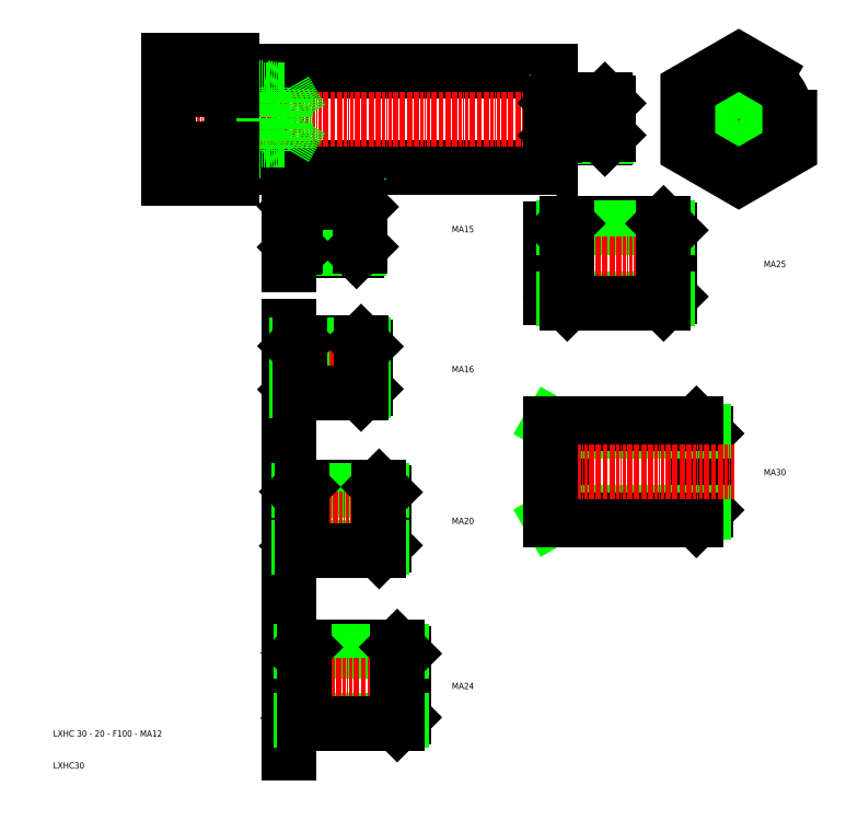
<metadata>
{"format":"dxf","ext":"dxf","renderer":"ezdxf+matplotlib","layout":"modelspace","background":"white","min_lineweight":24,"dpi":150}
</metadata>
<code>
0
SECTION
2
ENTITIES
0
LINE
8
0
10
120.2
20
38.48
30
0
11
220
21
38.48
31
0
0
LINE
8
0
10
120.2
20
68.48
30
0
11
220
21
68.48
31
0
0
LINE
8
0
10
100
20
63.48
30
0
11
130
21
63.48
31
0
0
LINE
8
0
10
100
20
62.56
30
0
11
136.8
21
62.56
31
0
0
LINE
8
0
10
100
20
44.4
30
0
11
136.8
21
44.4
31
0
0
LINE
8
0
10
100
20
43.48
30
0
11
130
21
43.48
31
0
0
LINE
8
CENTER
10
97.01
20
53.48
30
0
11
220
21
53.48
31
0
0
LINE
8
0
10
120
20
68.68
30
0
11
120
21
38.28
31
0
0
LINE
8
0
10
100
20
71.96
30
0
11
100
21
35.01
31
0
0
TEXT
8
0
10
63.97
20
-140.2
30
0
40
2
1
LXHC 30 - 20 - F100 - MA12
0
TEXT
8
0
10
63.97
20
-150.2
30
0
40
2
1
LXHC30
0
LINE
8
0
10
120
20
43.48
30
0
11
120
21
35.01
31
0
0
ARC
8
0
10
120.2
20
38.28
30
0
40
0.2
50
90
51
180
0
LINE
8
0
10
120
20
71.96
30
0
11
120
21
68.68
31
0
0
ARC
8
0
10
120.2
20
68.68
30
0
40
0.2
50
180
51
270
0
LINE
8
0
10
222.5
20
59.48
30
0
11
221.6
21
58.59
31
0
0
LINE
8
0
10
222.5
20
47.48
30
0
11
222.5
21
59.48
31
0
0
LINE
8
0
10
238
20
58.48
30
0
11
237
21
59.48
31
0
0
LINE
8
0
10
237
20
47.48
30
0
11
237
21
59.48
31
0
0
LINE
8
0
10
220
20
68.48
30
0
11
220
21
58.73
31
0
0
LINE
8
0
10
136.8
20
44.4
30
0
11
136.8
21
62.56
31
0
0
LINE
8
0
10
130
20
43.48
30
0
11
130
21
63.48
31
0
0
LINE
8
0
10
136.8
20
62.56
30
0
11
142
21
53.48
31
0
0
LINE
8
CENTER
10
279
20
32.48
30
0
11
279
21
74.48
31
0
0
LINE
8
0
10
136.8
20
44.4
30
0
11
142
21
53.48
31
0
0
LINE
8
0
10
130
20
43.48
30
0
11
135
21
44.4
31
0
0
LINE
8
0
10
237
20
47.48
30
0
11
222.5
21
47.48
31
0
0
LINE
8
CENTER
10
241
20
53.48
30
0
11
220
21
53.48
31
0
0
LINE
8
0
10
237.6
20
58.87
30
0
11
221.9
21
58.87
31
0
0
LINE
8
0
10
237.6
20
48.1
30
0
11
221.9
21
48.1
31
0
0
LINE
8
0
10
222.5
20
47.48
30
0
11
221.6
21
48.37
31
0
0
LINE
8
0
10
220
20
48.23
30
0
11
220
21
38.48
31
0
0
LINE
8
0
10
221.6
20
58.35
30
0
11
221.6
21
48.62
31
0
0
LINE
8
0
10
220
20
48.23
30
0
11
220
21
58.73
31
0
0
ARC
8
0
10
221.5
20
48.23
30
0
40
0.2
50
45
51
90
0
ARC
8
0
10
220.2
20
48.23
30
0
40
0.2
50
90
51
180
0
LINE
8
0
10
221.5
20
48.43
30
0
11
220.2
21
48.43
31
0
0
ARC
8
0
10
221.5
20
58.73
30
0
40
0.2
50
270
51
315
0
ARC
8
0
10
220.2
20
58.73
30
0
40
0.2
50
180
51
270
0
LINE
8
0
10
221.5
20
58.53
30
0
11
220.2
21
58.53
31
0
0
LINE
8
0
10
238
20
48.48
30
0
11
237
21
47.48
31
0
0
LINE
8
0
10
238
20
48.48
30
0
11
238
21
58.48
31
0
0
LINE
8
CENTER
10
258
20
53.48
30
0
11
300
21
53.48
31
0
0
LINE
8
0
10
130
20
63.48
30
0
11
135
21
62.56
31
0
0
LINE
8
0
10
237
20
59.48
30
0
11
222.5
21
59.48
31
0
0
CIRCLE
8
0
10
279
20
53.48
30
0
40
15
0
CIRCLE
8
0
10
279
20
53.48
30
0
40
6
0
CIRCLE
8
0
10
279
20
53.48
30
0
40
5.386
0
CIRCLE
8
0
10
279
20
53.48
30
0
40
10
0
CIRCLE
8
0
10
279
20
53.48
30
0
40
9.08
0
LINE
8
0
10
255.4
20
20.78
30
0
11
225.2
21
20.78
31
0
0
LINE
8
0
10
257.5
20
-2.141
30
0
11
257.5
21
18.69
31
0
0
LINE
8
0
10
257.5
20
-2.141
30
0
11
255.4
21
-4.224
31
0
0
LINE
8
0
10
223.1
20
18.8
30
0
11
220.4
21
18.8
31
0
0
ARC
8
0
10
220.4
20
19.21
30
0
40
0.4167
50
180
51
270
0
ARC
8
0
10
223.1
20
19.21
30
0
40
0.4167
50
270
51
315
0
LINE
8
0
10
223.1
20
-2.245
30
0
11
220.4
21
-2.245
31
0
0
ARC
8
0
10
220.4
20
-2.661
30
0
40
0.4167
50
90
51
180
0
ARC
8
0
10
223.1
20
-2.661
30
0
40
0.4167
50
45
51
90
0
LINE
8
0
10
220
20
-2.661
30
0
11
220
21
19.21
31
0
0
LINE
8
0
10
223.2
20
18.41
30
0
11
223.2
21
-1.86
31
0
0
LINE
8
0
10
225.2
20
-4.224
30
0
11
223.4
21
-2.367
31
0
0
LINE
8
0
10
256.7
20
-2.946
30
0
11
223.9
21
-2.946
31
0
0
LINE
8
0
10
256.7
20
19.5
30
0
11
223.9
21
19.5
31
0
0
LINE
8
CENTER
10
263.8
20
8.276
30
0
11
220
21
8.276
31
0
0
LINE
8
0
10
255.4
20
-4.224
30
0
11
225.2
21
-4.224
31
0
0
LINE
8
0
10
255.4
20
-4.224
30
0
11
255.4
21
20.78
31
0
0
LINE
8
0
10
257.5
20
18.69
30
0
11
255.4
21
20.78
31
0
0
LINE
8
0
10
225.2
20
-4.224
30
0
11
225.2
21
20.78
31
0
0
LINE
8
0
10
225.2
20
20.78
30
0
11
223.4
21
18.92
31
0
0
LINE
8
0
10
141
20
27.25
30
0
11
139.9
21
26.14
31
0
0
LINE
8
0
10
141
20
12.25
30
0
11
141
21
27.25
31
0
0
LINE
8
0
10
160.4
20
26
30
0
11
159.1
21
27.25
31
0
0
LINE
8
0
10
159.1
20
12.25
30
0
11
159.1
21
27.25
31
0
0
LINE
8
0
10
159.1
20
12.25
30
0
11
141
21
12.25
31
0
0
LINE
8
CENTER
10
164.1
20
19.75
30
0
11
137.9
21
19.75
31
0
0
LINE
8
0
10
159.9
20
26.49
30
0
11
140.2
21
26.49
31
0
0
LINE
8
0
10
159.9
20
13.02
30
0
11
140.2
21
13.02
31
0
0
LINE
8
0
10
141
20
12.25
30
0
11
139.9
21
13.37
31
0
0
LINE
8
0
10
139.8
20
25.84
30
0
11
139.8
21
13.67
31
0
0
LINE
8
0
10
137.9
20
7.837
30
0
11
137.9
21
29.77
31
0
0
ARC
8
0
10
139.7
20
13.19
30
0
40
0.25
50
45
51
90
0
ARC
8
0
10
138.1
20
13.19
30
0
40
0.25
50
90
51
180
0
LINE
8
0
10
139.7
20
13.44
30
0
11
138.1
21
13.44
31
0
0
ARC
8
0
10
139.7
20
26.32
30
0
40
0.25
50
270
51
315
0
ARC
8
0
10
138.1
20
26.32
30
0
40
0.25
50
180
51
270
0
LINE
8
0
10
139.7
20
26.07
30
0
11
138.1
21
26.07
31
0
0
LINE
8
0
10
160.4
20
13.5
30
0
11
159.1
21
12.25
31
0
0
LINE
8
0
10
160.4
20
13.5
30
0
11
160.4
21
26
31
0
0
LINE
8
0
10
159.1
20
27.25
30
0
11
141
21
27.25
31
0
0
LINE
8
0
10
160.5
20
-16.45
30
0
11
141.2
21
-16.45
31
0
0
LINE
8
0
10
161.9
20
-31.12
30
0
11
161.9
21
-17.79
31
0
0
LINE
8
0
10
161.9
20
-31.12
30
0
11
160.5
21
-32.45
31
0
0
LINE
8
0
10
139.8
20
-17.72
30
0
11
138.1
21
-17.72
31
0
0
ARC
8
0
10
138.1
20
-17.45
30
0
40
0.2667
50
180
51
270
0
ARC
8
0
10
139.8
20
-17.45
30
0
40
0.2667
50
270
51
315
0
LINE
8
0
10
139.8
20
-31.19
30
0
11
138.1
21
-31.19
31
0
0
ARC
8
0
10
138.1
20
-31.45
30
0
40
0.2667
50
90
51
180
0
ARC
8
0
10
139.8
20
-31.45
30
0
40
0.2667
50
45
51
90
0
LINE
8
0
10
137.9
20
-38.93
30
0
11
137.9
21
-11.4
31
0
0
LINE
8
0
10
139.9
20
-17.97
30
0
11
139.9
21
-30.94
31
0
0
LINE
8
0
10
141.2
20
-32.45
30
0
11
140
21
-31.27
31
0
0
LINE
8
0
10
161.4
20
-31.64
30
0
11
140.4
21
-31.64
31
0
0
LINE
8
0
10
161.4
20
-17.27
30
0
11
140.4
21
-17.27
31
0
0
LINE
8
CENTER
10
165.9
20
-24.45
30
0
11
137.9
21
-24.45
31
0
0
LINE
8
0
10
160.5
20
-32.45
30
0
11
141.2
21
-32.45
31
0
0
LINE
8
0
10
160.5
20
-32.45
30
0
11
160.5
21
-16.45
31
0
0
LINE
8
0
10
161.9
20
-17.79
30
0
11
160.5
21
-16.45
31
0
0
LINE
8
0
10
141.2
20
-32.45
30
0
11
141.2
21
-16.45
31
0
0
LINE
8
0
10
141.2
20
-16.45
30
0
11
140
21
-17.64
31
0
0
LINE
8
0
10
166.2
20
-61.82
30
0
11
142
21
-61.82
31
0
0
LINE
8
0
10
167.9
20
-80.15
30
0
11
167.9
21
-63.49
31
0
0
LINE
8
0
10
167.9
20
-80.15
30
0
11
166.2
21
-81.82
31
0
0
LINE
8
0
10
140.3
20
-63.4
30
0
11
138.2
21
-63.4
31
0
0
ARC
8
0
10
138.2
20
-63.07
30
0
40
0.3333
50
180
51
270
0
ARC
8
0
10
140.3
20
-63.07
30
0
40
0.3333
50
270
51
315
0
LINE
8
0
10
140.3
20
-80.24
30
0
11
138.2
21
-80.24
31
0
0
ARC
8
0
10
138.2
20
-80.57
30
0
40
0.3333
50
90
51
180
0
ARC
8
0
10
140.3
20
-80.57
30
0
40
0.3333
50
45
51
90
0
LINE
8
0
10
137.9
20
-89.36
30
0
11
137.9
21
-56.03
31
0
0
LINE
8
0
10
140.4
20
-63.71
30
0
11
140.4
21
-79.93
31
0
0
LINE
8
0
10
142
20
-81.82
30
0
11
140.6
21
-80.33
31
0
0
LINE
8
0
10
167.2
20
-80.8
30
0
11
141
21
-80.8
31
0
0
LINE
8
0
10
167.2
20
-62.84
30
0
11
141
21
-62.84
31
0
0
LINE
8
CENTER
10
172.9
20
-71.82
30
0
11
137.9
21
-71.82
31
0
0
LINE
8
0
10
166.2
20
-81.82
30
0
11
142
21
-81.82
31
0
0
LINE
8
0
10
166.2
20
-81.82
30
0
11
166.2
21
-61.82
31
0
0
LINE
8
0
10
167.9
20
-63.49
30
0
11
166.2
21
-61.82
31
0
0
LINE
8
0
10
142
20
-81.82
30
0
11
142
21
-61.82
31
0
0
LINE
8
0
10
142
20
-61.82
30
0
11
140.6
21
-63.31
31
0
0
LINE
8
0
10
171.9
20
-112.1
30
0
11
142.9
21
-112.1
31
0
0
LINE
8
0
10
173.9
20
-134.1
30
0
11
173.9
21
-114.1
31
0
0
LINE
8
0
10
173.9
20
-134.1
30
0
11
171.9
21
-136.1
31
0
0
LINE
8
0
10
140.8
20
-114
30
0
11
138.3
21
-114
31
0
0
ARC
8
0
10
138.3
20
-113.6
30
0
40
0.4
50
180
51
270
0
ARC
8
0
10
140.8
20
-113.6
30
0
40
0.4
50
270
51
315
0
LINE
8
0
10
140.8
20
-134.2
30
0
11
138.3
21
-134.2
31
0
0
ARC
8
0
10
138.3
20
-134.6
30
0
40
0.4
50
90
51
180
0
ARC
8
0
10
140.8
20
-134.6
30
0
40
0.4
50
45
51
90
0
LINE
8
0
10
137.9
20
-145.2
30
0
11
137.9
21
-103.3
31
0
0
LINE
8
0
10
141
20
-114.4
30
0
11
141
21
-133.8
31
0
0
LINE
8
0
10
142.9
20
-136.1
30
0
11
141.1
21
-134.3
31
0
0
LINE
8
0
10
173.1
20
-134.9
30
0
11
141.6
21
-134.9
31
0
0
LINE
8
0
10
173.1
20
-113.3
30
0
11
141.6
21
-113.3
31
0
0
LINE
8
CENTER
10
179.9
20
-124.1
30
0
11
137.9
21
-124.1
31
0
0
LINE
8
0
10
171.9
20
-136.1
30
0
11
142.9
21
-136.1
31
0
0
LINE
8
0
10
171.9
20
-136.1
30
0
11
171.9
21
-112.1
31
0
0
LINE
8
0
10
173.9
20
-114.1
30
0
11
171.9
21
-112.1
31
0
0
LINE
8
0
10
142.9
20
-136.1
30
0
11
142.9
21
-112.1
31
0
0
LINE
8
0
10
142.9
20
-112.1
30
0
11
141.1
21
-113.9
31
0
0
LINE
8
0
10
268.7
20
-45.07
30
0
11
265.7
21
-42.07
31
0
0
LINE
8
0
10
268.7
20
-69.07
30
0
11
265.7
21
-72.07
31
0
0
LINE
8
0
10
265.7
20
-42.07
30
0
11
265.7
21
-72.07
31
0
0
LINE
8
0
10
268.7
20
-45.07
30
0
11
268.7
21
-69.07
31
0
0
LINE
8
0
10
223.7
20
-44.22
30
0
11
220
21
-42.07
31
0
0
LINE
8
0
10
223.7
20
-69.93
30
0
11
220
21
-72.07
31
0
0
LINE
8
0
10
223.7
20
-42.07
30
0
11
223.7
21
-72.07
31
0
0
LINE
8
0
10
267.9
20
-69.93
30
0
11
223.7
21
-69.93
31
0
0
LINE
8
0
10
267.9
20
-44.22
30
0
11
223.7
21
-44.22
31
0
0
LINE
8
0
10
265.7
20
-42.07
30
0
11
220
21
-42.07
31
0
0
LINE
8
0
10
265.7
20
-72.07
30
0
11
220
21
-72.07
31
0
0
LINE
8
CENTER
10
277.7
20
-57.07
30
0
11
220
21
-57.07
31
0
0
LINE
8
0
10
220
20
-72.07
30
0
11
220
21
-42.07
31
0
0
TEXT
8
0
10
286.9
20
-58.22
30
0
40
2
1
MA30
0
TEXT
8
0
10
286.9
20
7.068
30
0
40
2
1
MA25
0
TEXT
8
0
10
189
20
-125.2
30
0
40
2
1
MA24
0
TEXT
8
0
10
189
20
-73.48
30
0
40
2
1
MA20
0
TEXT
8
0
10
189
20
-25.9
30
0
40
2
1
MA16
0
TEXT
8
0
10
189
20
18.02
30
0
40
2
1
MA15
0
POLYLINE
8
0
66
     1
10
0
20
0
30
0
70
     1
0
VERTEX
8
0
10
295
20
62.72
30
0
0
VERTEX
8
0
10
279
20
71.96
30
0
0
VERTEX
8
0
10
263
20
62.72
30
0
0
VERTEX
8
0
10
263
20
44.24
30
0
0
VERTEX
8
0
10
279
20
35.01
30
0
0
VERTEX
8
0
10
295
20
44.24
30
0
0
SEQEND
8
0
0
LINE
8
0
10
120
20
71.96
30
0
11
100
21
71.96
31
0
0
LINE
8
0
10
120
20
35.01
30
0
11
100
21
35.01
31
0
0
LINE
8
0
10
120
20
62.72
30
0
11
100
21
62.72
31
0
0
LINE
8
0
10
120
20
44.24
30
0
11
100
21
44.24
31
0
0
ENDSEC
0
EOF

</code>
